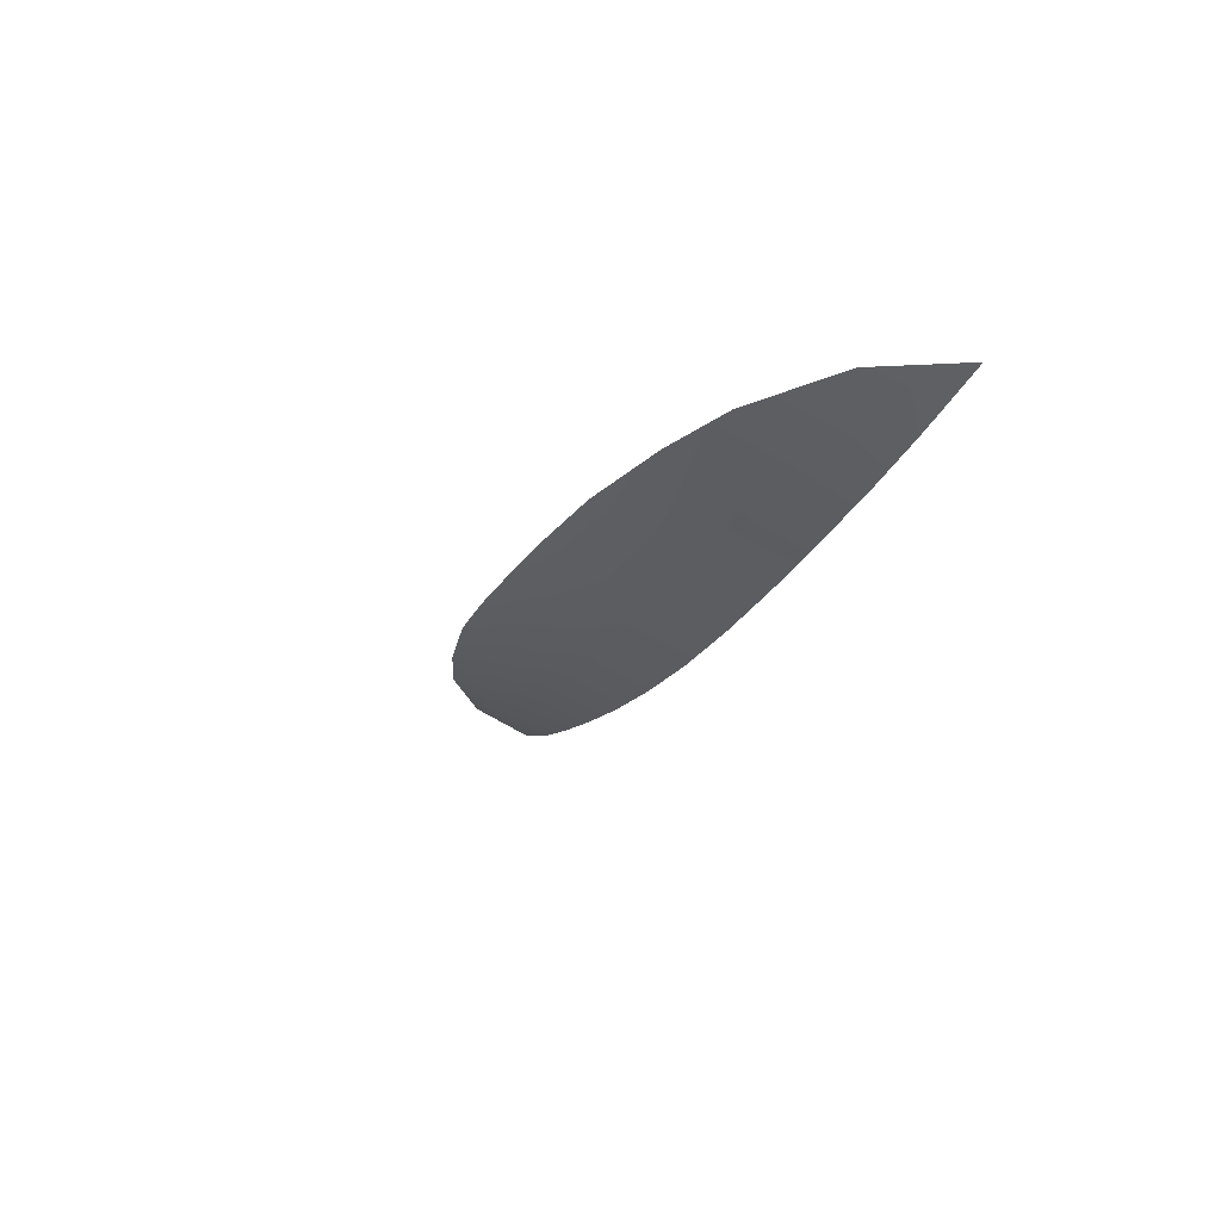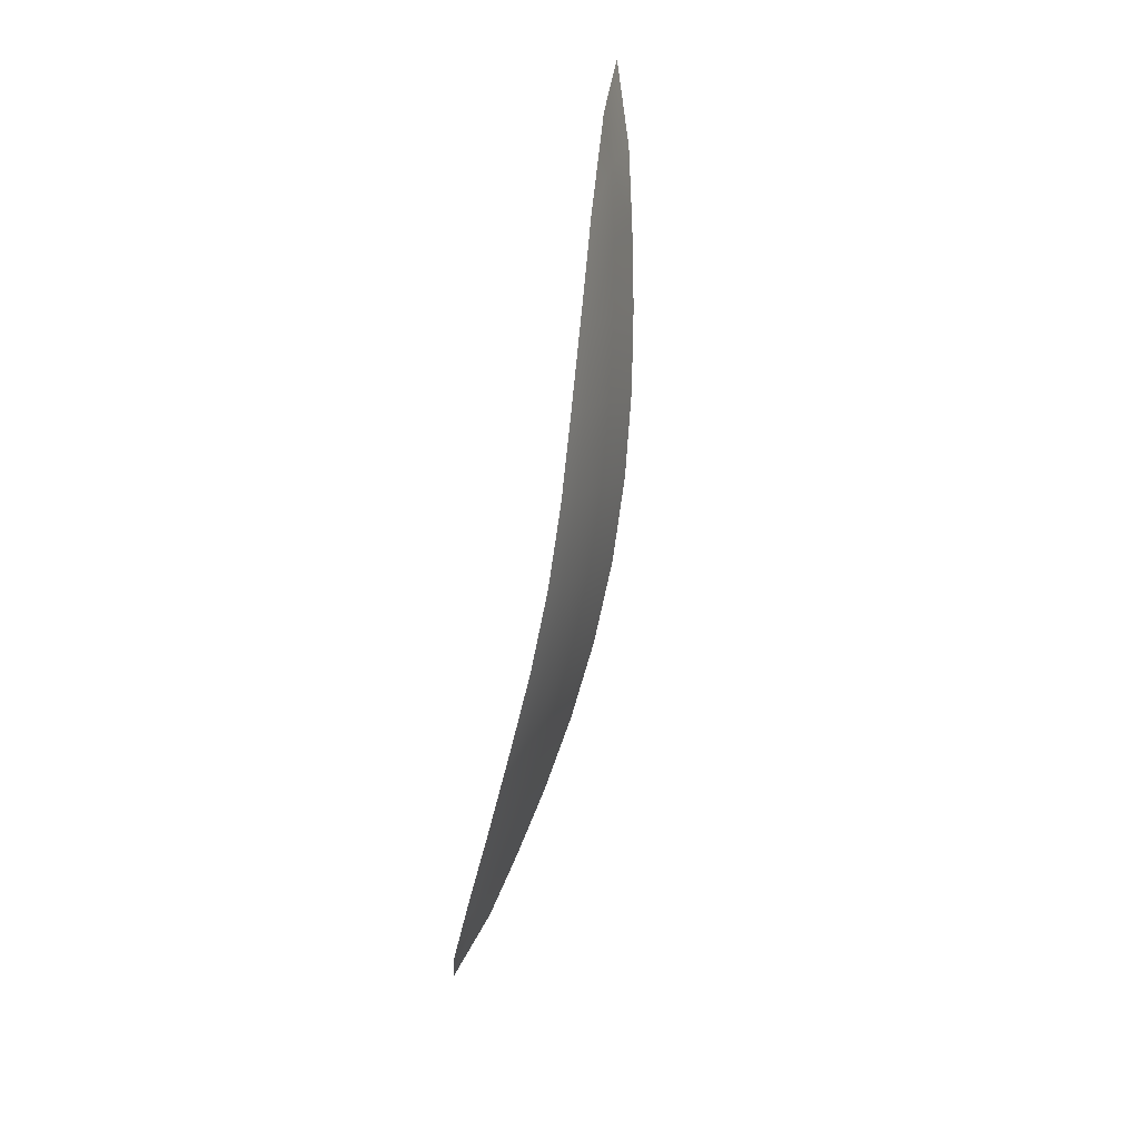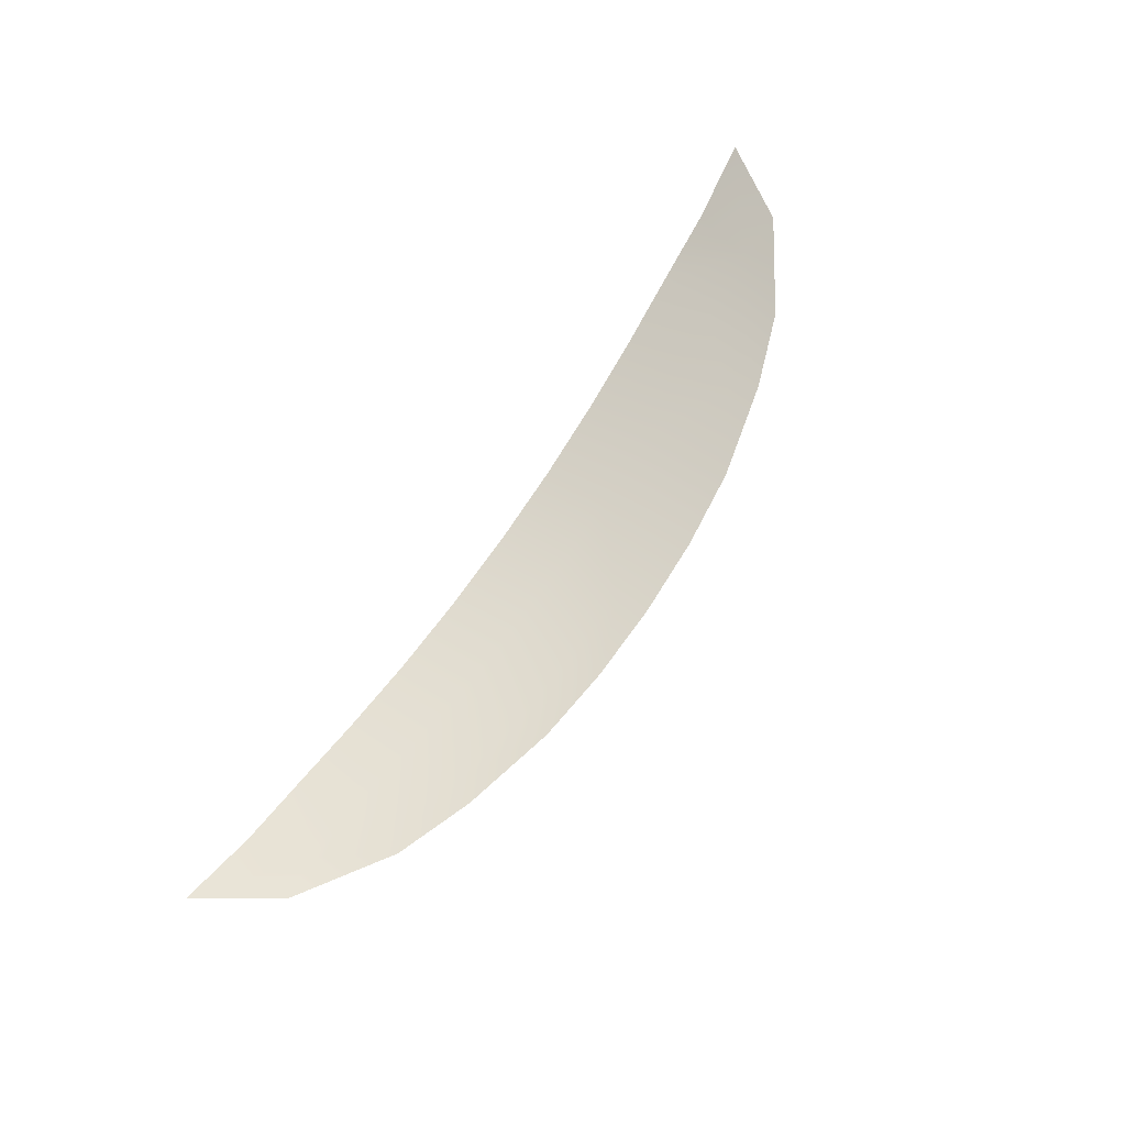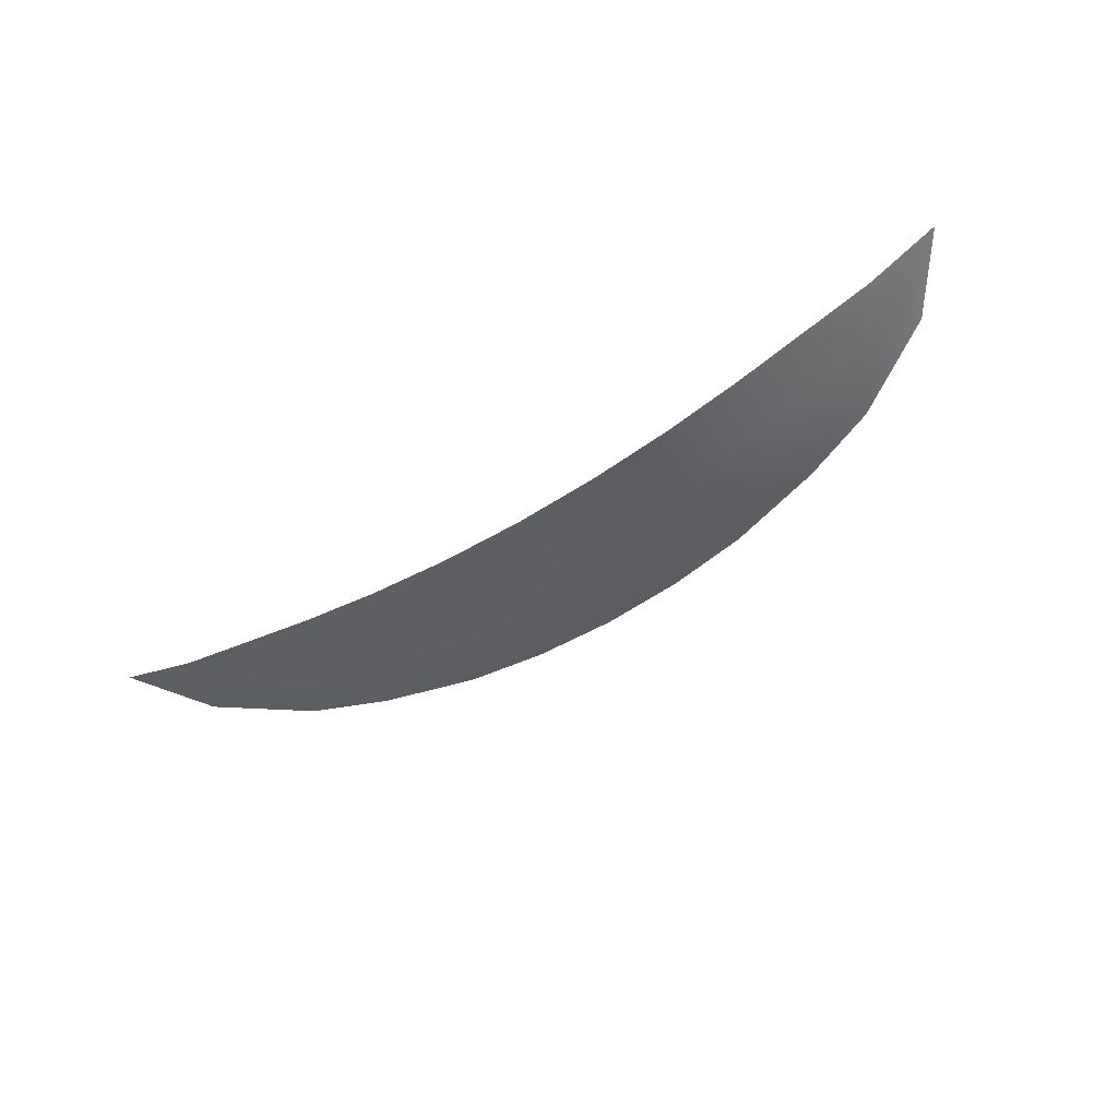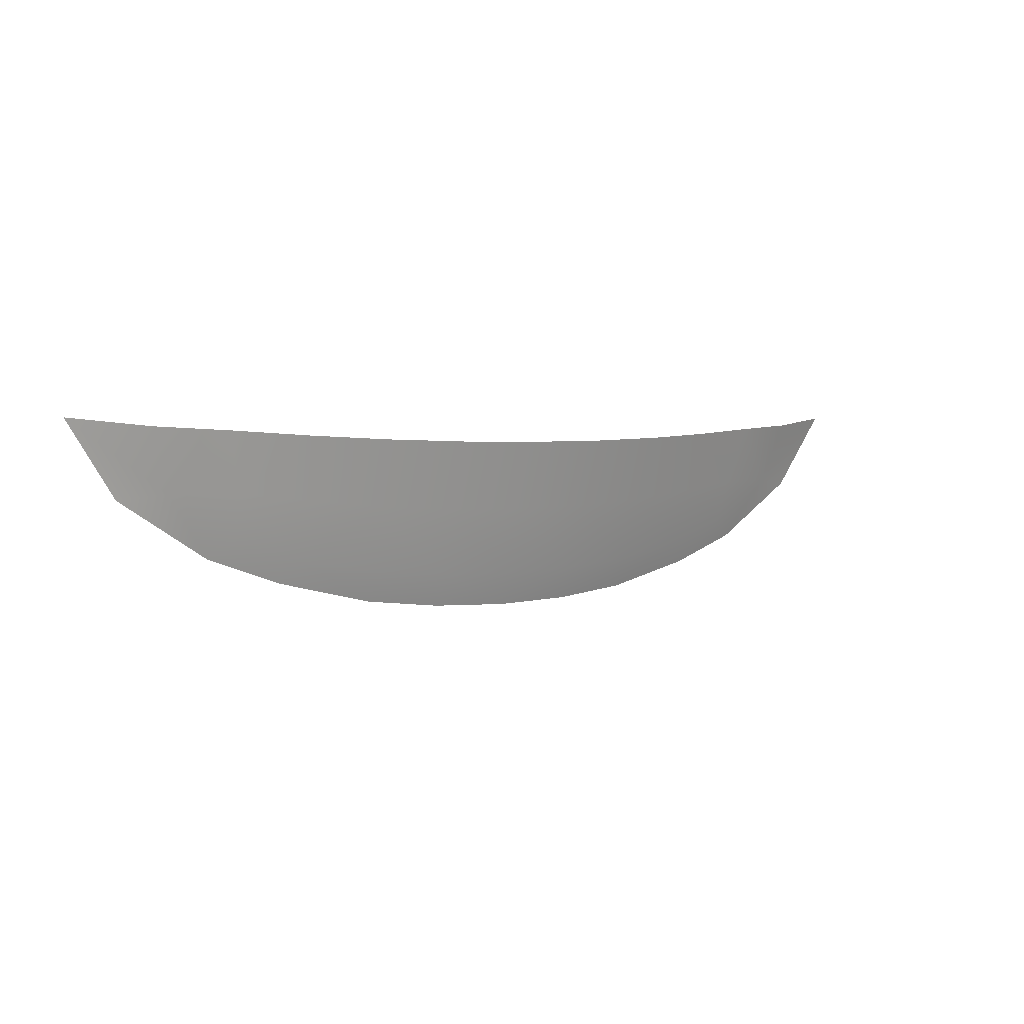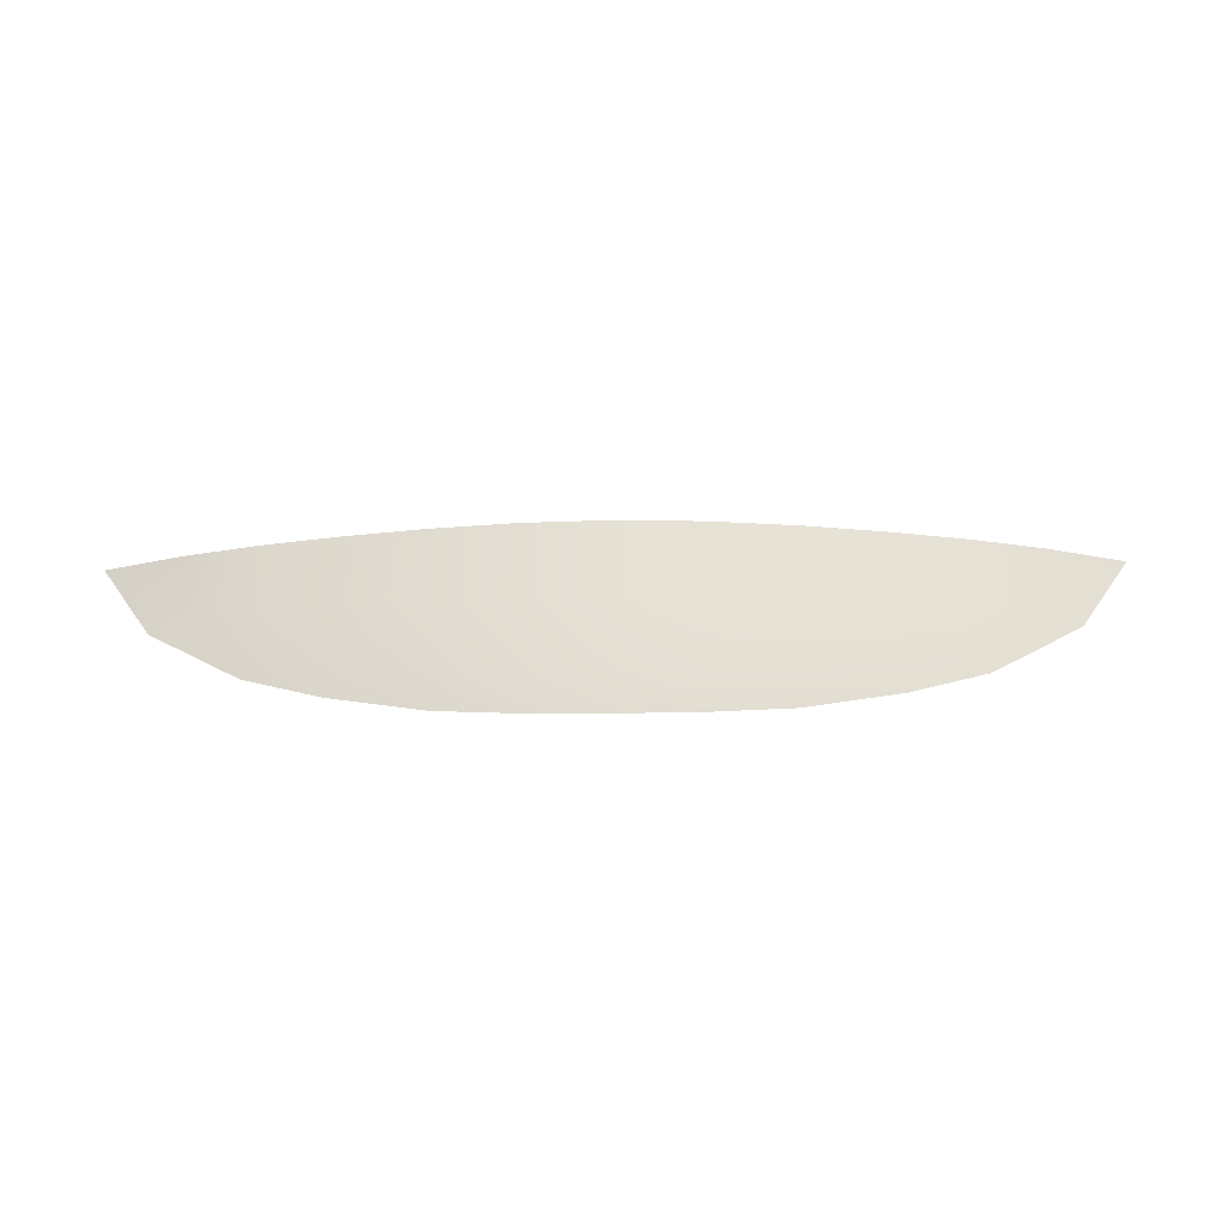
<metadata>
{"format":"obj","ext":"obj","renderer":"f3d","projection":"perspective","resolution":1024,"background":"white","views":[{"elev":-22.1,"azim":66.8,"up":"+Z"},{"elev":-77.3,"azim":79.9,"up":"+Y"},{"elev":71.2,"azim":-56.2,"up":"+Z"},{"elev":-61.7,"azim":-148.4,"up":"+Z"},{"elev":2.9,"azim":145.9,"up":"+Y"},{"elev":-44.0,"azim":-179.3,"up":"+Y"}]}
</metadata>
<code>
g MouthNeutralA
v 0.09467 -0.0126 0.01017
v 0.1206 0.00436 0.01133
v 0.1075 0.005872 0.006863
v 0.1354 0.02677 0.01002
v 0.1132 0.02439 0.002741
v 0.09257 0.02326 -0.001993
v 0.08774 -0.006801 0.006528
v 0.07302 -0.02035 0.008602
v 0.08858 0.005723 0.00265
v 0.0707 0.0218 -0.006392
v 0.06793 -0.01379 0.004979
v 0.04553 -0.02682 0.006681
v 0.06912 0.003699 -0.0006712
v 0.04807 0.02064 -0.01001
v 0.0471 0.001336 -0.003513
v 0.02436 0.01993 -0.01249
v 0.04615 -0.01764 0.002877
v 0.02298 -0.02921 0.005186
v 0.02331 -0.01957 0.001117
v -2.056e-06 -0.02997 0.004562
v 0.02382 5.162e-05 -0.005653
v -2.056e-06 0.01969 -0.01342
v -2.056e-06 -0.02013 0.0003862
v -2.056e-06 -0.0002706 -0.006516
v -0.02331 -0.01957 0.001117
v -0.02298 -0.02921 0.005186
v -0.02382 5.162e-05 -0.005653
v -0.02436 0.01993 -0.01249
v -0.04615 -0.01764 0.002877
v -0.04553 -0.02682 0.006681
v -0.0471 0.001336 -0.003513
v -0.04807 0.02064 -0.01001
v -0.06793 -0.01379 0.004979
v -0.07302 -0.02035 0.008602
v -0.06912 0.003699 -0.0006712
v -0.0707 0.0218 -0.006392
v -0.08774 -0.006801 0.006528
v -0.09467 -0.0126 0.01017
v -0.08858 0.005723 0.00265
v -0.09257 0.02326 -0.001993
v -0.1075 0.005872 0.006863
v -0.1206 0.00436 0.01133
v -0.1132 0.02439 0.002741
v -0.1354 0.02677 0.01002
g MouthNeutralA_0
f 3 2 1
f 3 4 2
f 5 4 3
f 5 3 6
f 7 3 1
f 7 1 8
f 3 9 6
f 9 3 7
f 10 6 9
f 11 7 8
f 9 7 11
f 11 8 12
f 13 10 9
f 13 9 11
f 10 13 14
f 13 15 14
f 15 13 11
f 16 14 15
f 17 11 12
f 17 15 11
f 17 12 18
f 19 17 18
f 15 17 19
f 19 18 20
f 21 16 15
f 21 15 19
f 22 16 21
f 23 19 20
f 21 19 23
f 24 22 21
f 24 21 23
f 25 23 20
f 24 23 25
f 26 25 20
f 22 24 27
f 27 24 25
f 28 22 27
f 29 25 26
f 27 25 29
f 30 29 26
f 28 27 31
f 31 27 29
f 32 28 31
f 33 29 30
f 31 29 33
f 34 33 30
f 32 31 35
f 35 31 33
f 36 32 35
f 37 33 34
f 35 33 37
f 38 37 34
f 36 35 39
f 39 35 37
f 40 36 39
f 41 37 38
f 41 39 37
f 40 39 41
f 42 41 38
f 43 40 41
f 44 41 42
f 43 41 44

</code>
